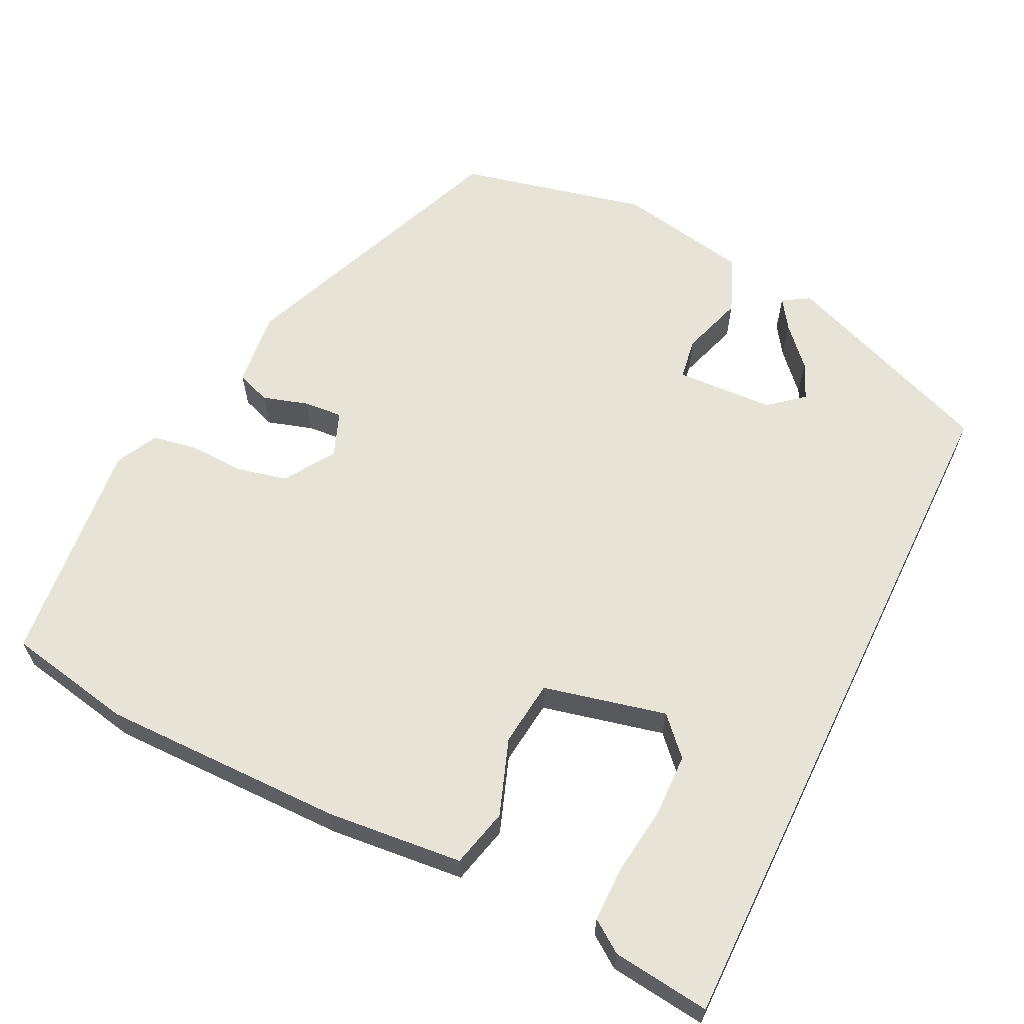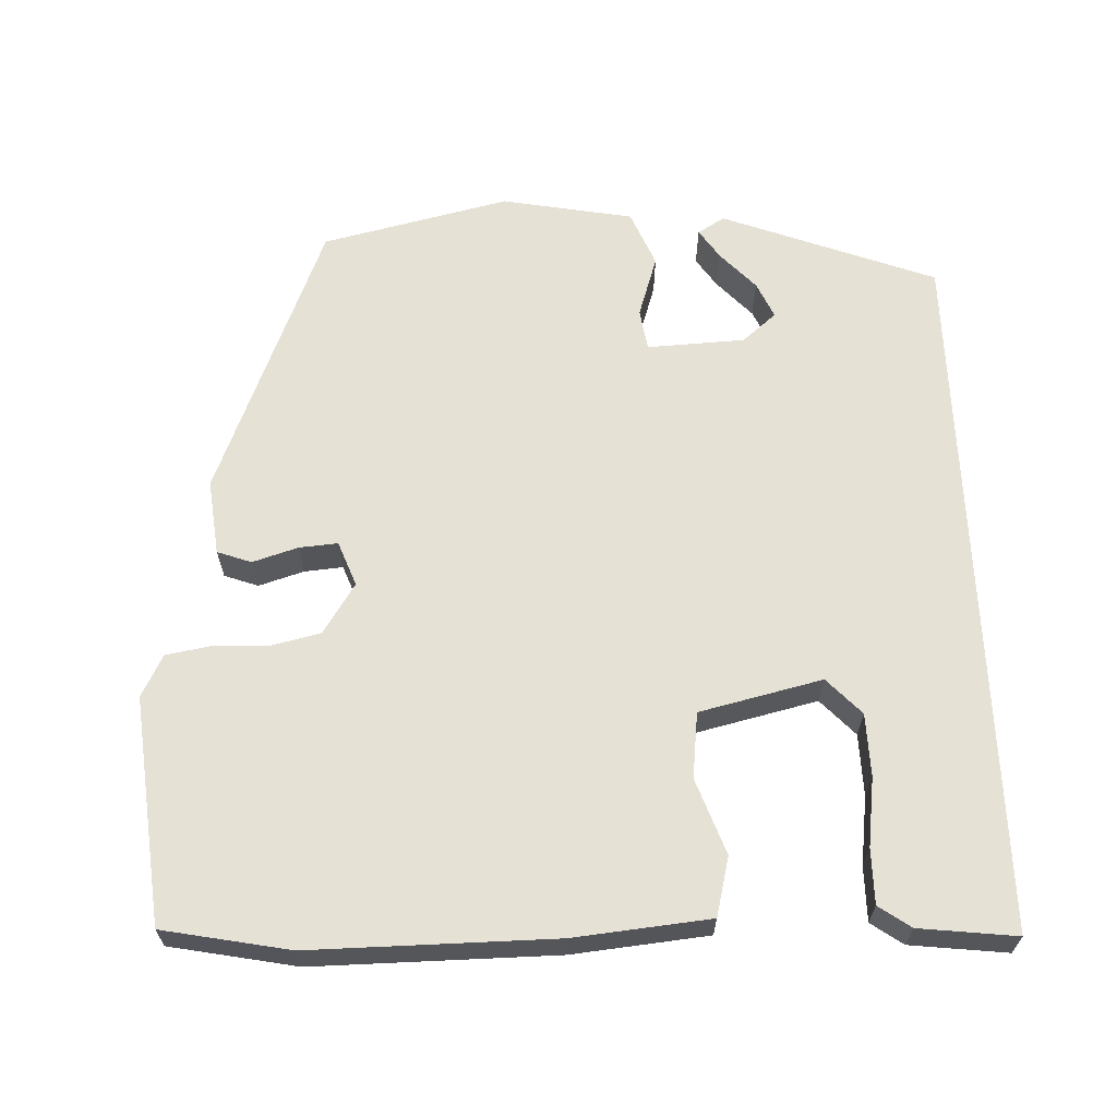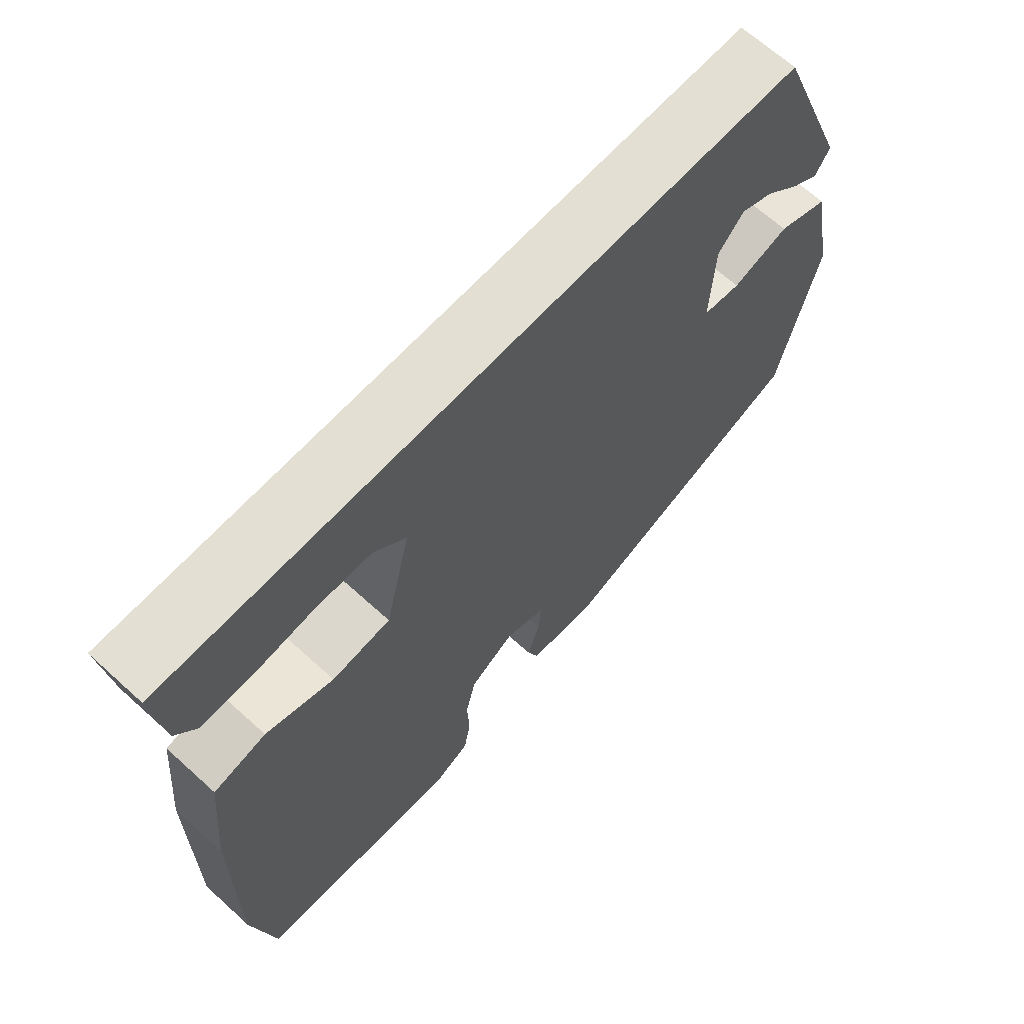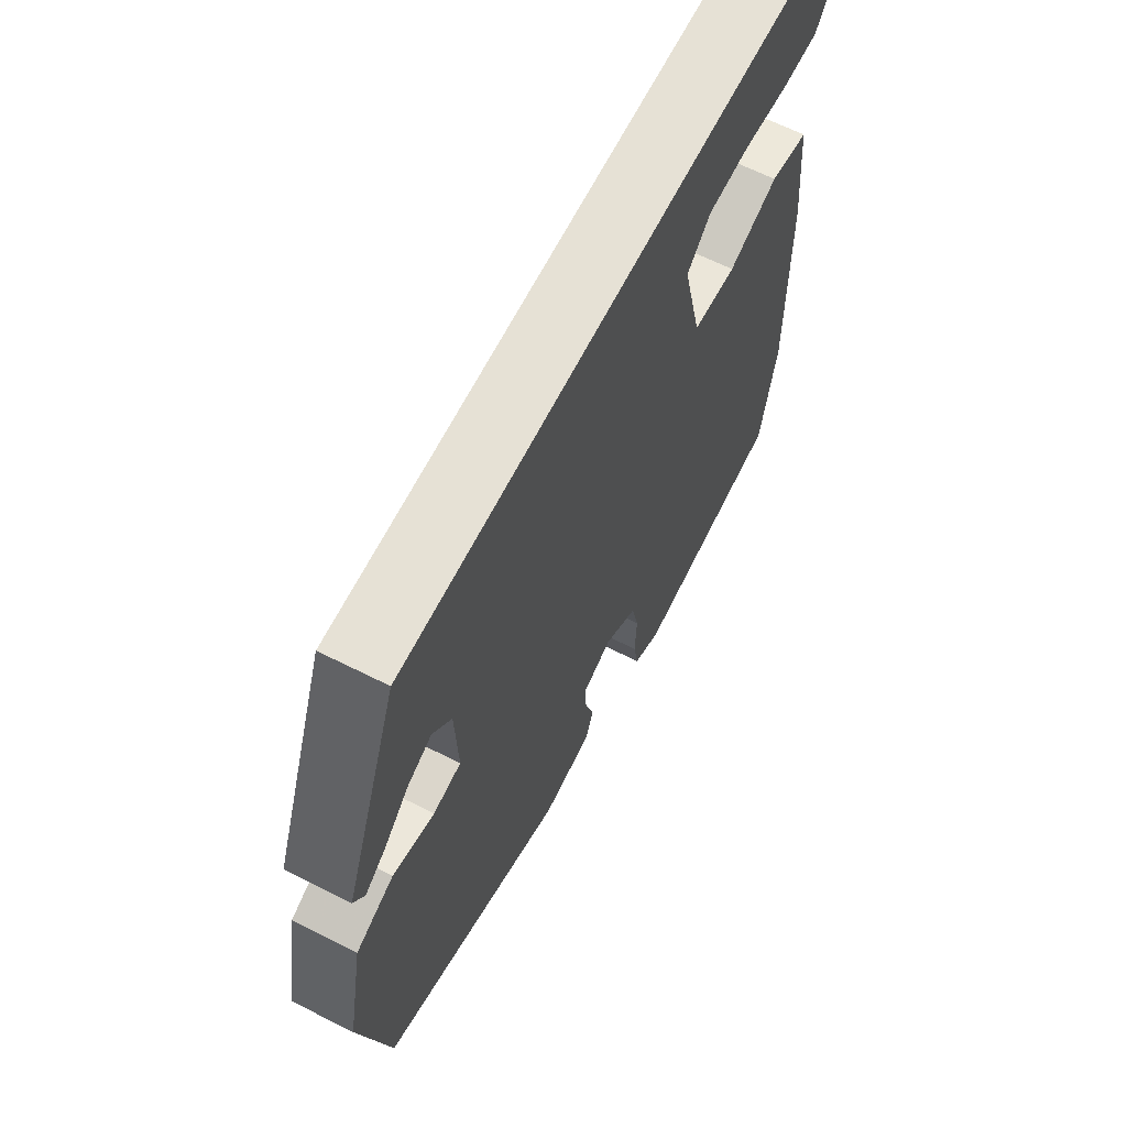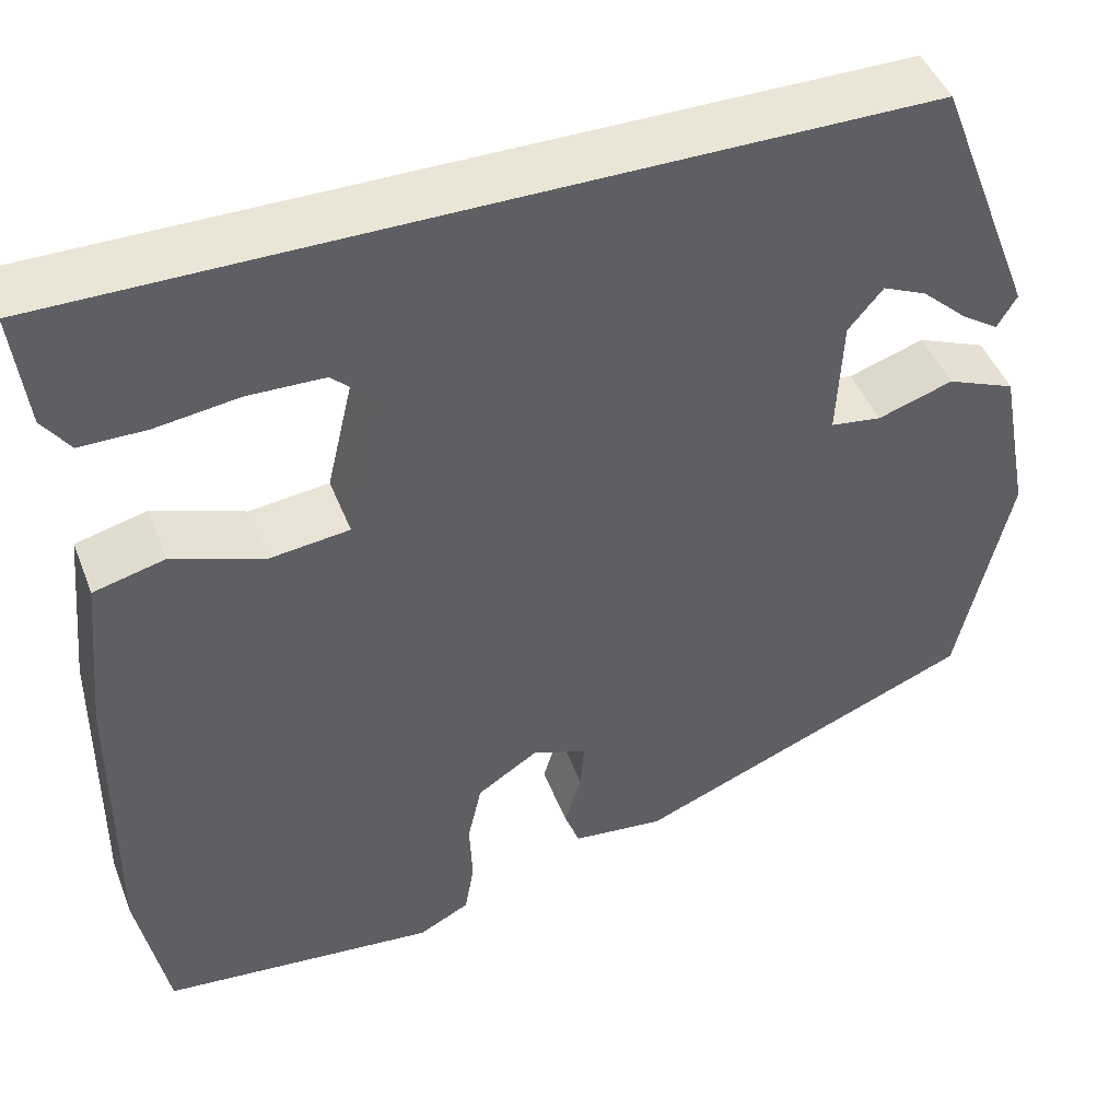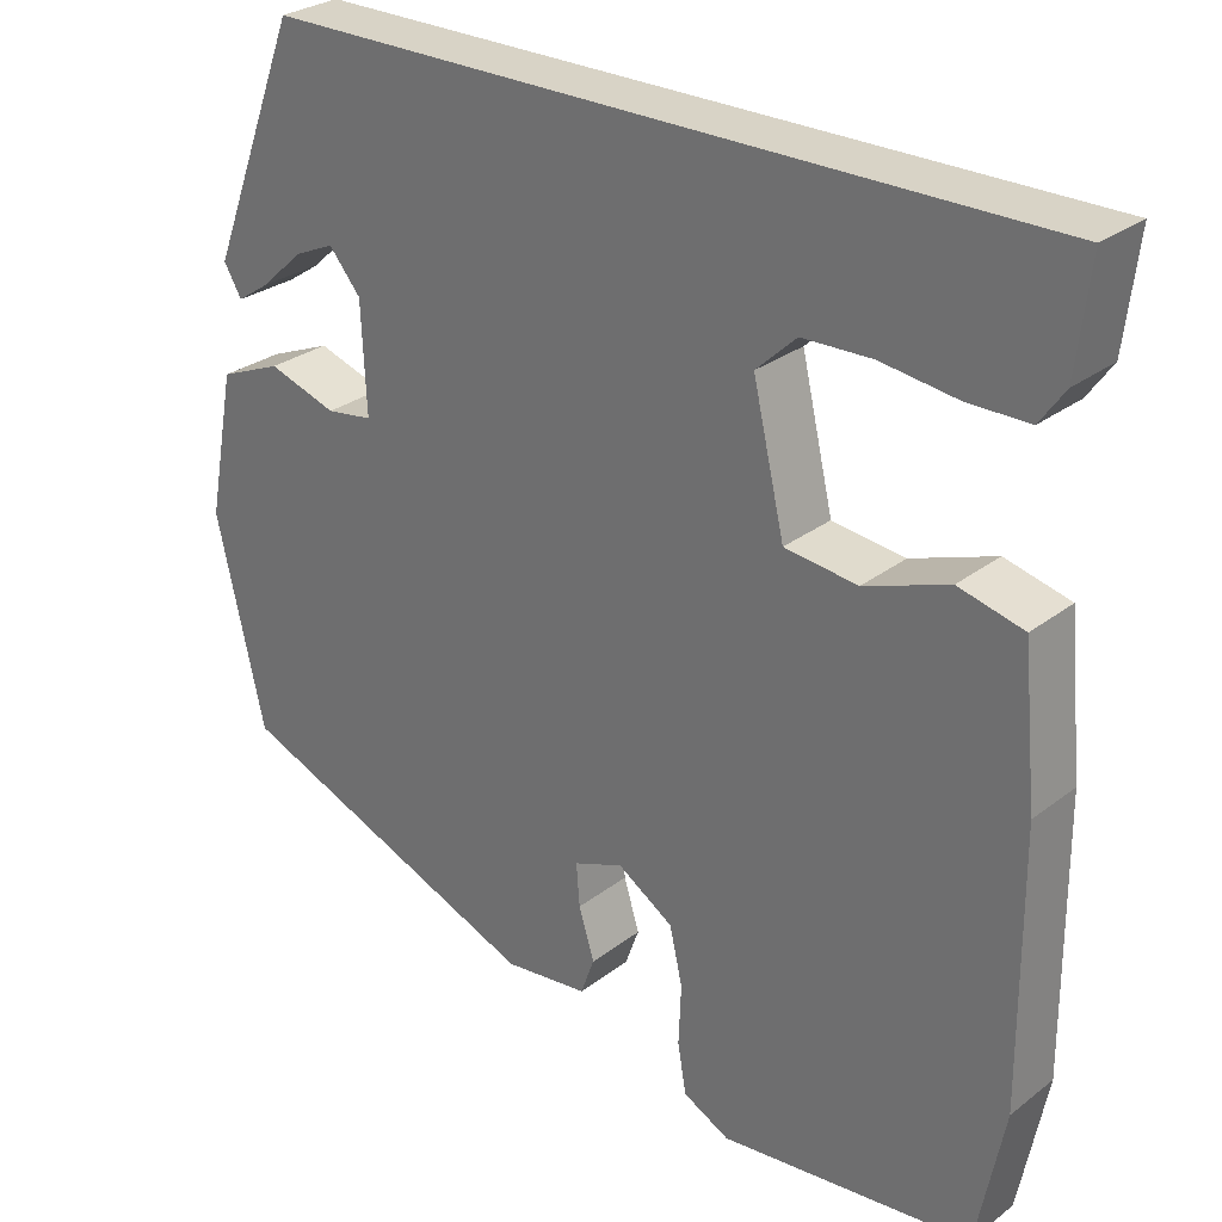
<metadata>
{"format":"obj","ext":"obj","renderer":"f3d","projection":"perspective","resolution":1024,"background":"white","views":[{"elev":62.7,"azim":-64.0,"up":"+Y"},{"elev":64.2,"azim":-92.3,"up":"+Y"},{"elev":66.4,"azim":-47.6,"up":"+Z"},{"elev":64.8,"azim":116.9,"up":"+Z"},{"elev":45.7,"azim":-20.6,"up":"+Z"},{"elev":28.1,"azim":-139.0,"up":"+Z"}]}
</metadata>
<code>
v 0.45 0.07 -0.315
v 0.087 0.07 -0.461
v -0.011 0.07 -0.45
v -0.027 0.07 -0.406
v -0.009 0.07 -0.347
v -0.005 0.07 -0.297
v -0.063 0.07 -0.275
v -0.128 0.07 -0.317
v -0.143 0.07 -0.383
v -0.14 0.07 -0.453
v -0.15 0.07 -0.511
v -0.204 0.07 -0.539
v -0.498 0.07 -0.509
v -0.53 0.07 -0.345
v -0.528 0.07 -0.03
v -0.511 0.07 0.146
v -0.435 0.07 0.165
v -0.337 0.07 0.13
v -0.252 0.07 0.14
v -0.215 0.07 0.299
v -0.262 0.07 0.343
v -0.343 0.07 0.345
v -0.432 0.07 0.333
v -0.503 0.07 0.333
v -0.532 0.07 0.374
v -0.547 0.07 0.5
v 0.36 0.07 0.5
v 0.466 0.07 0.224
v 0.445 0.07 0.189
v 0.406 0.07 0.215
v 0.357 0.07 0.26
v 0.31 0.07 0.281
v 0.273 0.07 0.237
v 0.267 0.07 0.11
v 0.321 0.07 0.102
v 0.401 0.07 0.128
v 0.474 0.07 0.098
v 0.506 0.07 -0.072
v 0.45 0 -0.315
v 0.087 0 -0.461
v -0.011 0 -0.45
v -0.027 0 -0.406
v -0.009 0 -0.347
v -0.005 0 -0.297
v -0.063 0 -0.275
v -0.128 0 -0.317
v -0.143 0 -0.383
v -0.14 0 -0.453
v -0.15 0 -0.511
v -0.204 0 -0.539
v -0.498 0 -0.509
v -0.53 0 -0.345
v -0.528 0 -0.03
v -0.511 0 0.146
v -0.435 0 0.165
v -0.337 0 0.13
v -0.252 0 0.14
v -0.215 0 0.299
v -0.262 0 0.343
v -0.343 0 0.345
v -0.432 0 0.333
v -0.503 0 0.333
v -0.532 0 0.374
v -0.547 0 0.5
v 0.36 0 0.5
v 0.466 0 0.224
v 0.445 0 0.189
v 0.406 0 0.215
v 0.357 0 0.26
v 0.31 0 0.281
v 0.273 0 0.237
v 0.267 0 0.11
v 0.321 0 0.102
v 0.401 0 0.128
v 0.474 0 0.098
v 0.506 0 -0.072
f 35 36 37 38
f 34 35 38 1
f 28 29 30 31
f 28 31 32
f 27 28 32
f 26 27 32 33
f 22 23 24 25
f 21 22 25 26
f 15 16 17 18
f 15 18 19
f 14 15 19
f 13 14 19
f 12 13 19
f 9 10 11 12
f 8 9 12 19
f 7 8 19 20
f 2 3 4 5
f 34 1 2 5
f 34 5 6
f 21 26 33 34
f 20 21 34
f 6 7 20 34
f 76 75 74 73
f 39 76 73 72
f 69 68 67 66
f 70 69 66
f 70 66 65
f 71 70 65 64
f 63 62 61 60
f 64 63 60 59
f 56 55 54 53
f 57 56 53
f 57 53 52
f 57 52 51
f 57 51 50
f 50 49 48 47
f 57 50 47 46
f 58 57 46 45
f 43 42 41 40
f 43 40 39 72
f 44 43 72
f 72 71 64 59
f 72 59 58
f 72 58 45 44
f 1 39 40 2
f 2 40 41 3
f 3 41 42 4
f 4 42 43 5
f 5 43 44 6
f 6 44 45 7
f 7 45 46 8
f 8 46 47 9
f 9 47 48 10
f 10 48 49 11
f 11 49 50 12
f 12 50 51 13
f 13 51 52 14
f 14 52 53 15
f 15 53 54 16
f 16 54 55 17
f 17 55 56 18
f 18 56 57 19
f 19 57 58 20
f 20 58 59 21
f 21 59 60 22
f 22 60 61 23
f 23 61 62 24
f 24 62 63 25
f 25 63 64 26
f 26 64 65 27
f 27 65 66 28
f 28 66 67 29
f 29 67 68 30
f 30 68 69 31
f 31 69 70 32
f 32 70 71 33
f 33 71 72 34
f 34 72 73 35
f 35 73 74 36
f 36 74 75 37
f 37 75 76 38
f 38 76 39 1

</code>
